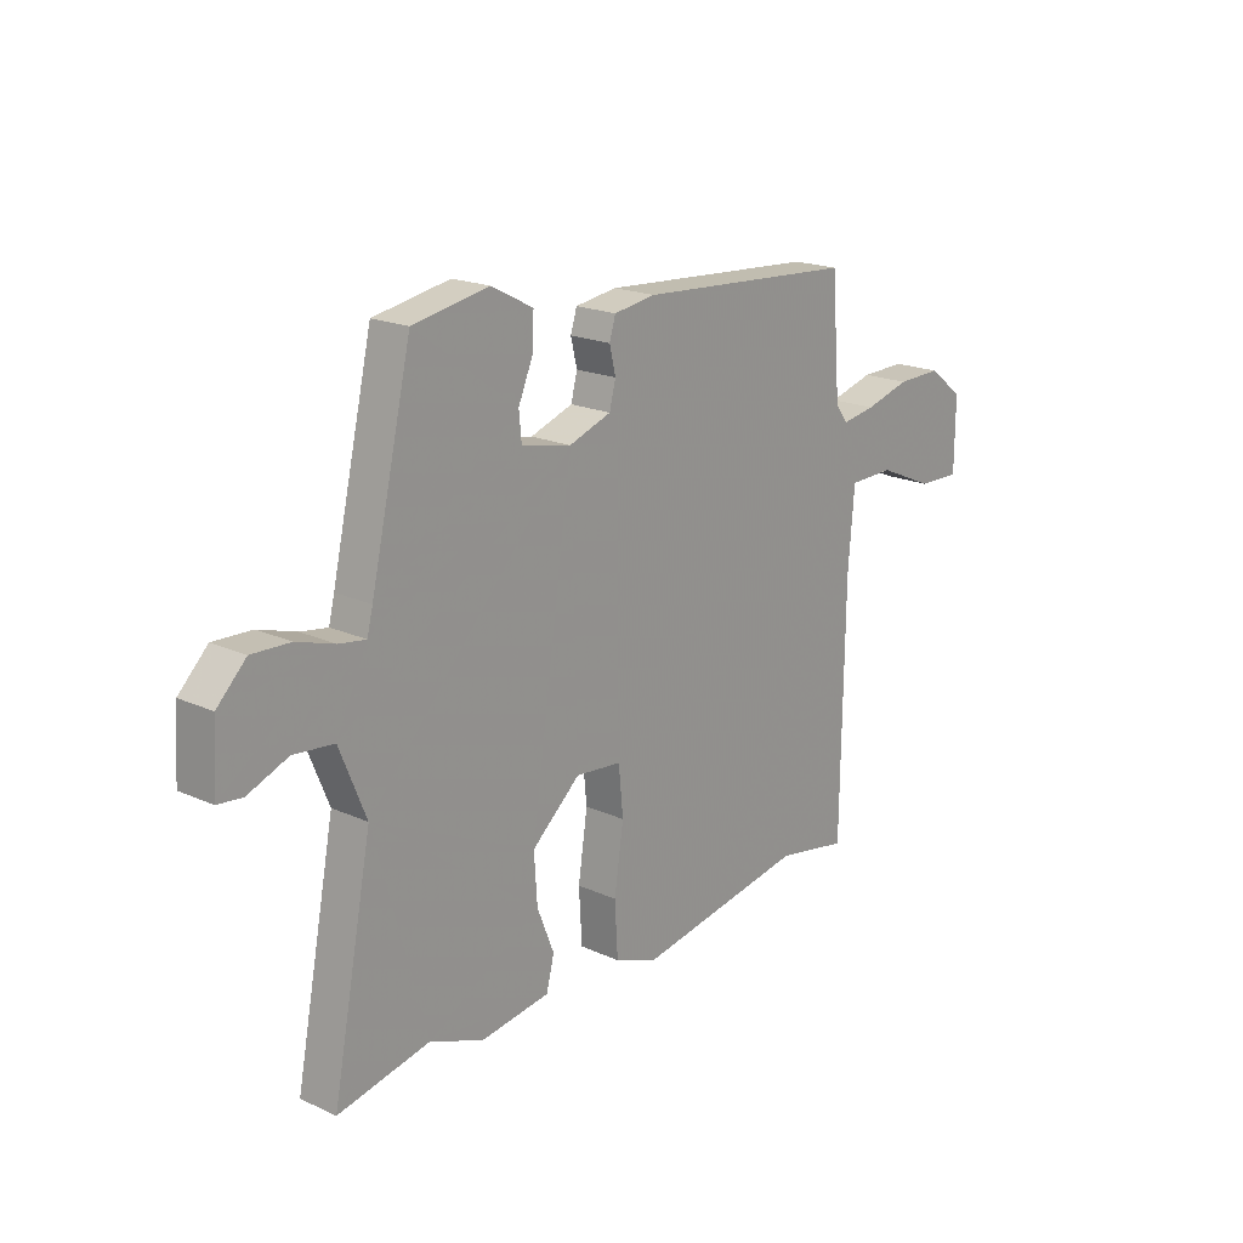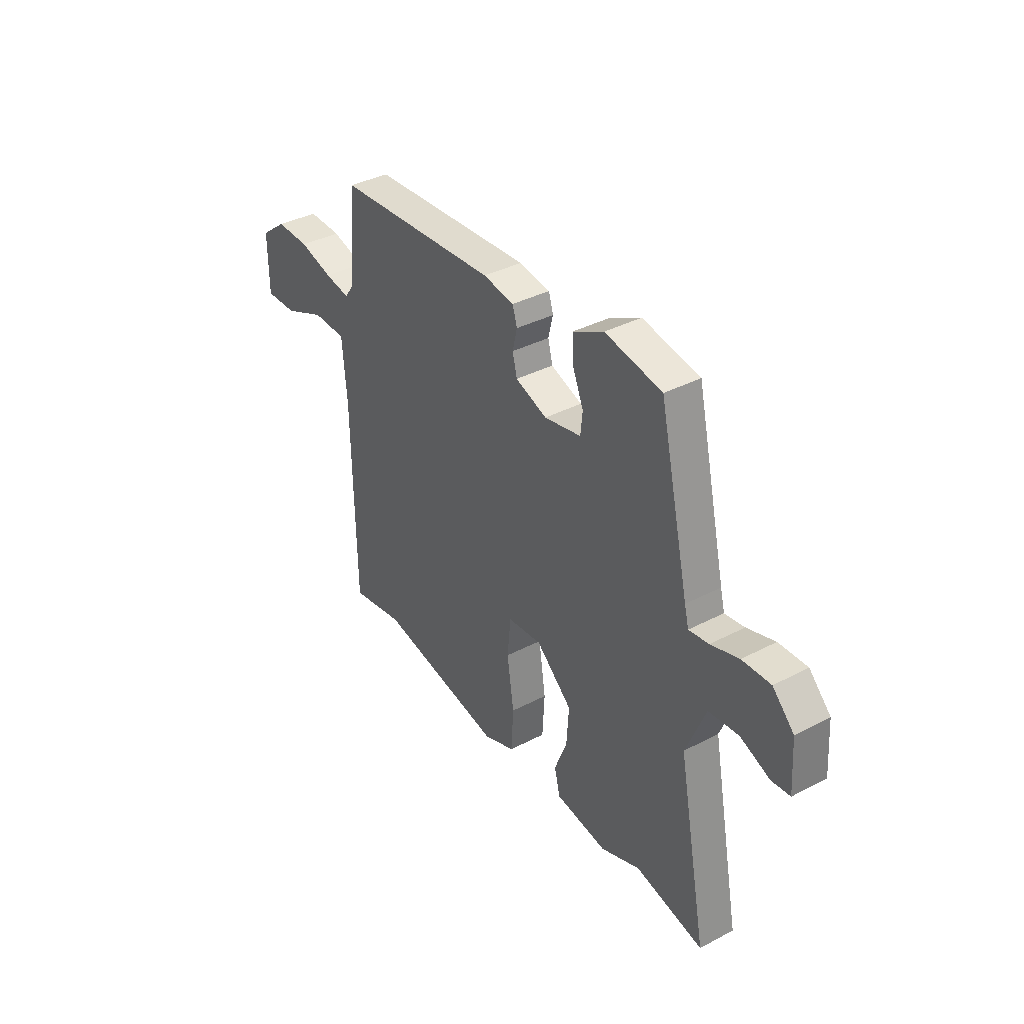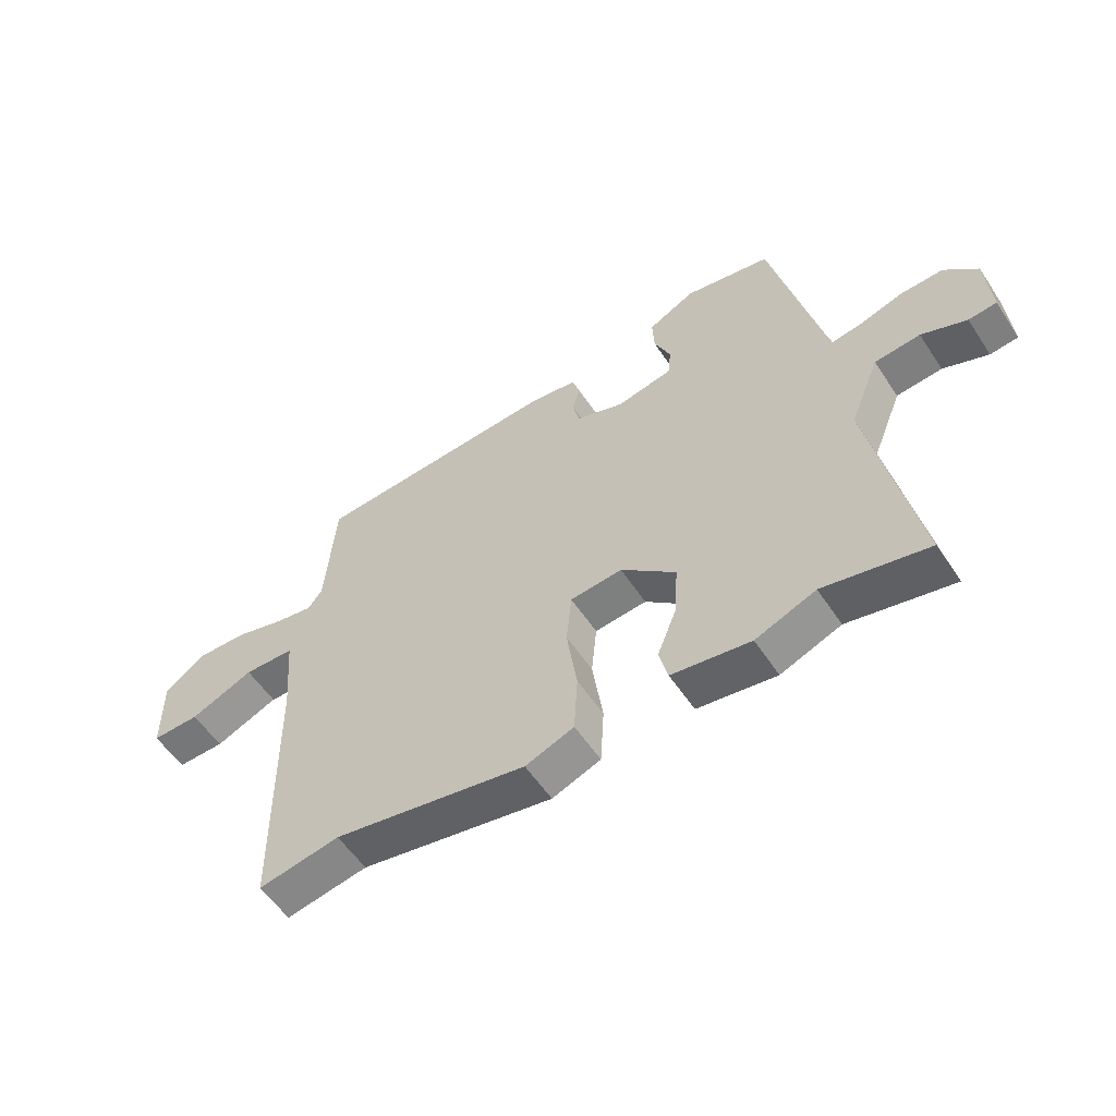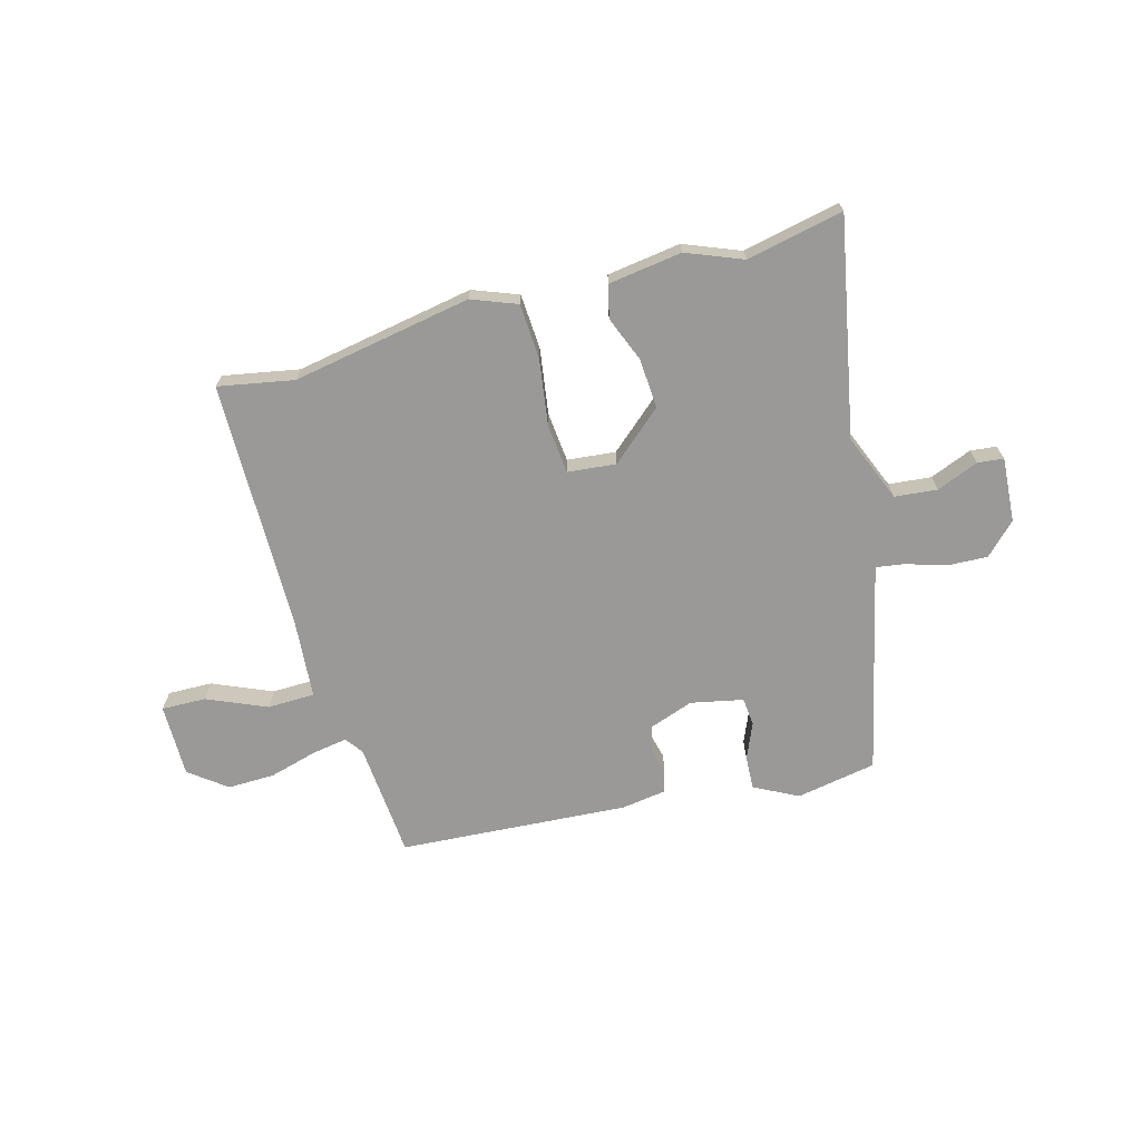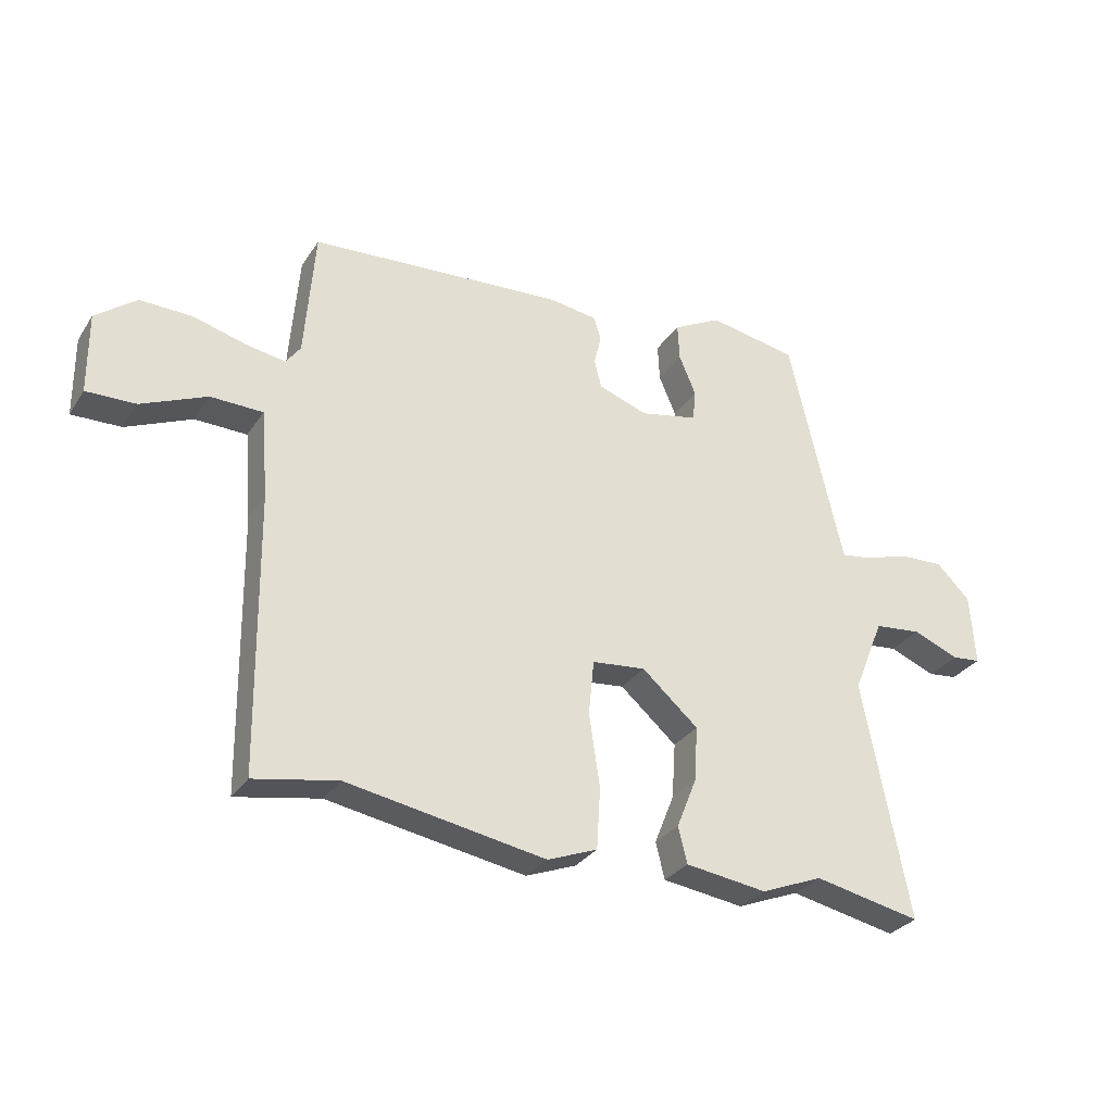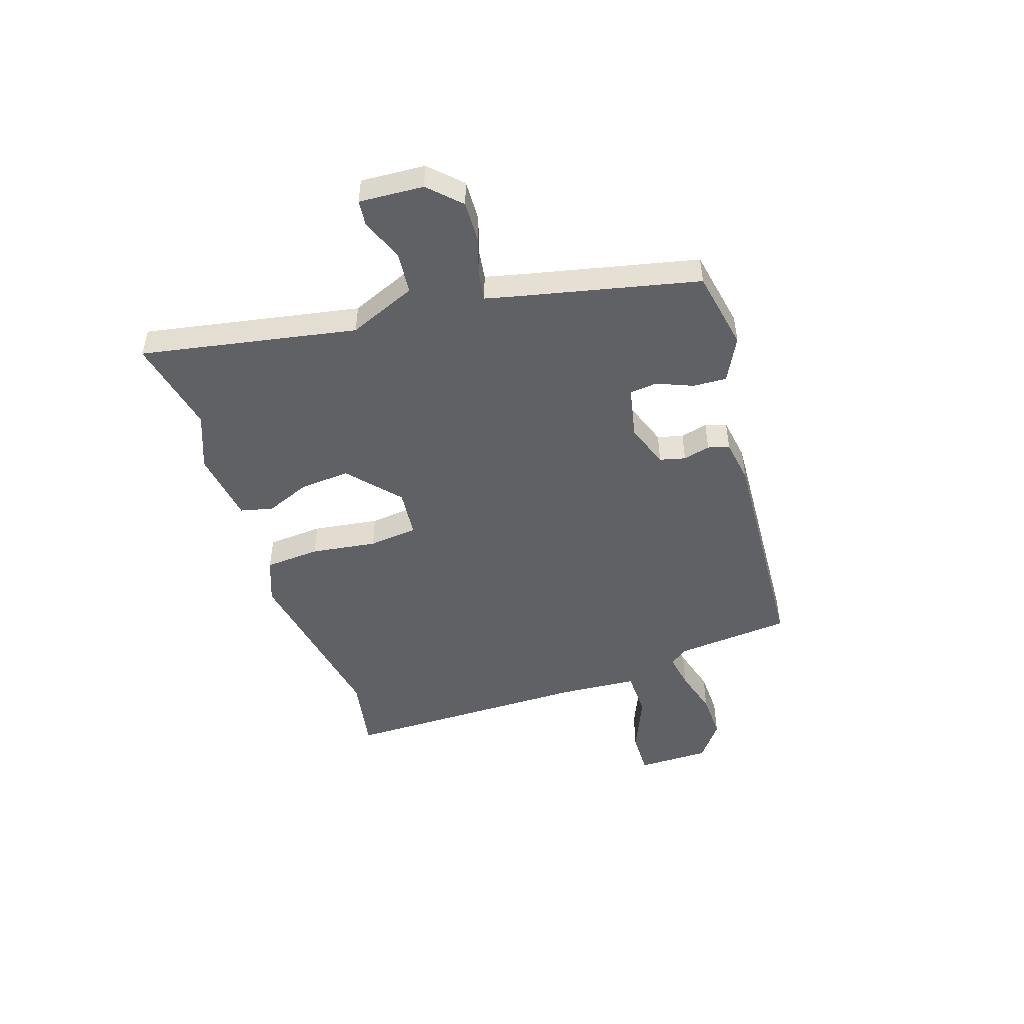
<metadata>
{"format":"obj","ext":"obj","renderer":"f3d","projection":"perspective","resolution":1024,"background":"white","views":[{"elev":19.3,"azim":-49.6,"up":"+Z"},{"elev":37.3,"azim":-123.9,"up":"+Z"},{"elev":-56.1,"azim":-146.9,"up":"+Z"},{"elev":-68.9,"azim":-164.6,"up":"+Y"},{"elev":-30.0,"azim":152.7,"up":"+Z"},{"elev":-48.6,"azim":-71.4,"up":"+Y"}]}
</metadata>
<code>
v 0.491 0.07 0.449
v 0.508 0.07 0.235
v 0.532 0.07 0.202
v 0.598 0.07 0.213
v 0.685 0.07 0.237
v 0.772 0.07 0.239
v 0.84 0.07 0.187
v 0.839 0.07 0.052
v 0.757 0.07 0.054
v 0.648 0.07 0.101
v 0.561 0.07 0.099
v 0.549 0.07 -0.047
v 0.543 0.07 -0.508
v 0.404 0.07 -0.482
v 0.074 0.07 -0.54
v -0.009 0.07 -0.508
v -0.015 0.07 -0.406
v 0.003 0.07 -0.285
v -0.006 0.07 -0.194
v -0.095 0.07 -0.185
v -0.189 0.07 -0.267
v -0.183 0.07 -0.359
v -0.15 0.07 -0.442
v -0.165 0.07 -0.502
v -0.3 0.07 -0.521
v -0.403 0.07 -0.48
v -0.581 0.07 -0.517
v -0.504 0.07 -0.12
v -0.555 0.07 0.005
v -0.633 0.07 0.013
v -0.71 0.07 -0.018
v -0.758 0.07 -0.013
v -0.75 0.07 0.106
v -0.694 0.07 0.162
v -0.62 0.07 0.159
v -0.547 0.07 0.136
v -0.495 0.07 0.128
v -0.484 0.07 0.172
v -0.405 0.07 0.515
v -0.257 0.07 0.542
v -0.177 0.07 0.5
v -0.18 0.07 0.438
v -0.208 0.07 0.372
v -0.203 0.07 0.32
v -0.107 0.07 0.3
v -0.025 0.07 0.329
v -0.013 0.07 0.376
v -0.025 0.07 0.426
v -0.013 0.07 0.465
v 0.068 0.07 0.477
v 0.491 0 0.449
v 0.508 0 0.235
v 0.532 0 0.202
v 0.598 0 0.213
v 0.685 0 0.237
v 0.772 0 0.239
v 0.84 0 0.187
v 0.839 0 0.052
v 0.757 0 0.054
v 0.648 0 0.101
v 0.561 0 0.099
v 0.549 0 -0.047
v 0.543 0 -0.508
v 0.404 0 -0.482
v 0.074 0 -0.54
v -0.009 0 -0.508
v -0.015 0 -0.406
v 0.003 0 -0.285
v -0.006 0 -0.194
v -0.095 0 -0.185
v -0.189 0 -0.267
v -0.183 0 -0.359
v -0.15 0 -0.442
v -0.165 0 -0.502
v -0.3 0 -0.521
v -0.403 0 -0.48
v -0.581 0 -0.517
v -0.504 0 -0.12
v -0.555 0 0.005
v -0.633 0 0.013
v -0.71 0 -0.018
v -0.758 0 -0.013
v -0.75 0 0.106
v -0.694 0 0.162
v -0.62 0 0.159
v -0.547 0 0.136
v -0.495 0 0.128
v -0.484 0 0.172
v -0.405 0 0.515
v -0.257 0 0.542
v -0.177 0 0.5
v -0.18 0 0.438
v -0.208 0 0.372
v -0.203 0 0.32
v -0.107 0 0.3
v -0.025 0 0.329
v -0.013 0 0.376
v -0.025 0 0.426
v -0.013 0 0.465
v 0.068 0 0.477
f 50 1 2
f 49 50 2
f 48 49 2
f 47 48 2
f 46 47 2 3
f 45 46 3
f 41 42 43
f 40 41 43
f 39 40 43
f 38 39 43
f 37 38 43 44
f 34 35 36
f 33 34 36
f 32 33 36
f 31 32 36
f 30 31 36
f 29 30 36 37
f 37 44 45
f 29 37 45
f 28 29 45
f 24 25 26
f 23 24 26
f 22 23 26
f 26 27 28
f 22 26 28
f 21 22 28
f 16 17 18
f 15 16 18
f 14 15 18
f 14 18 19
f 13 14 19
f 12 13 19
f 11 12 19 20
f 8 9 10
f 7 8 10
f 6 7 10
f 5 6 10
f 4 5 10
f 3 4 10 11
f 45 3 11 20
f 20 21 28 45
f 52 51 100
f 52 100 99
f 52 99 98
f 52 98 97
f 53 52 97 96
f 53 96 95
f 93 92 91
f 93 91 90
f 93 90 89
f 93 89 88
f 94 93 88 87
f 86 85 84
f 86 84 83
f 86 83 82
f 86 82 81
f 86 81 80
f 87 86 80 79
f 95 94 87
f 95 87 79
f 95 79 78
f 76 75 74
f 76 74 73
f 76 73 72
f 78 77 76
f 78 76 72
f 78 72 71
f 68 67 66
f 68 66 65
f 68 65 64
f 69 68 64
f 69 64 63
f 69 63 62
f 70 69 62 61
f 60 59 58
f 60 58 57
f 60 57 56
f 60 56 55
f 60 55 54
f 61 60 54 53
f 70 61 53 95
f 95 78 71 70
f 1 51 52 2
f 2 52 53 3
f 3 53 54 4
f 4 54 55 5
f 5 55 56 6
f 6 56 57 7
f 7 57 58 8
f 8 58 59 9
f 9 59 60 10
f 10 60 61 11
f 11 61 62 12
f 12 62 63 13
f 13 63 64 14
f 14 64 65 15
f 15 65 66 16
f 16 66 67 17
f 17 67 68 18
f 18 68 69 19
f 19 69 70 20
f 20 70 71 21
f 21 71 72 22
f 22 72 73 23
f 23 73 74 24
f 24 74 75 25
f 25 75 76 26
f 26 76 77 27
f 27 77 78 28
f 28 78 79 29
f 29 79 80 30
f 30 80 81 31
f 31 81 82 32
f 32 82 83 33
f 33 83 84 34
f 34 84 85 35
f 35 85 86 36
f 36 86 87 37
f 37 87 88 38
f 38 88 89 39
f 39 89 90 40
f 40 90 91 41
f 41 91 92 42
f 42 92 93 43
f 43 93 94 44
f 44 94 95 45
f 45 95 96 46
f 46 96 97 47
f 47 97 98 48
f 48 98 99 49
f 49 99 100 50
f 50 100 51 1

</code>
